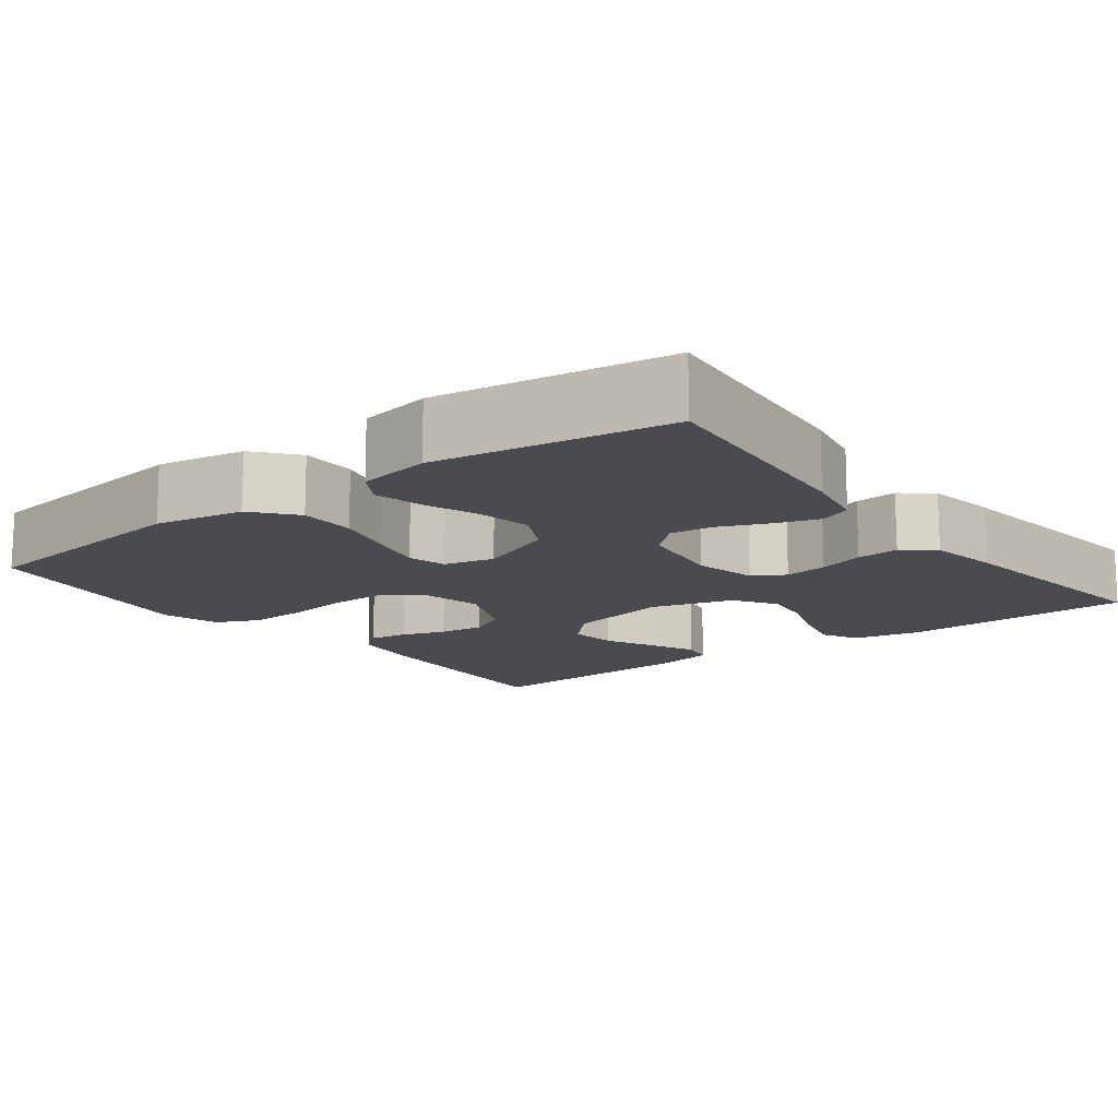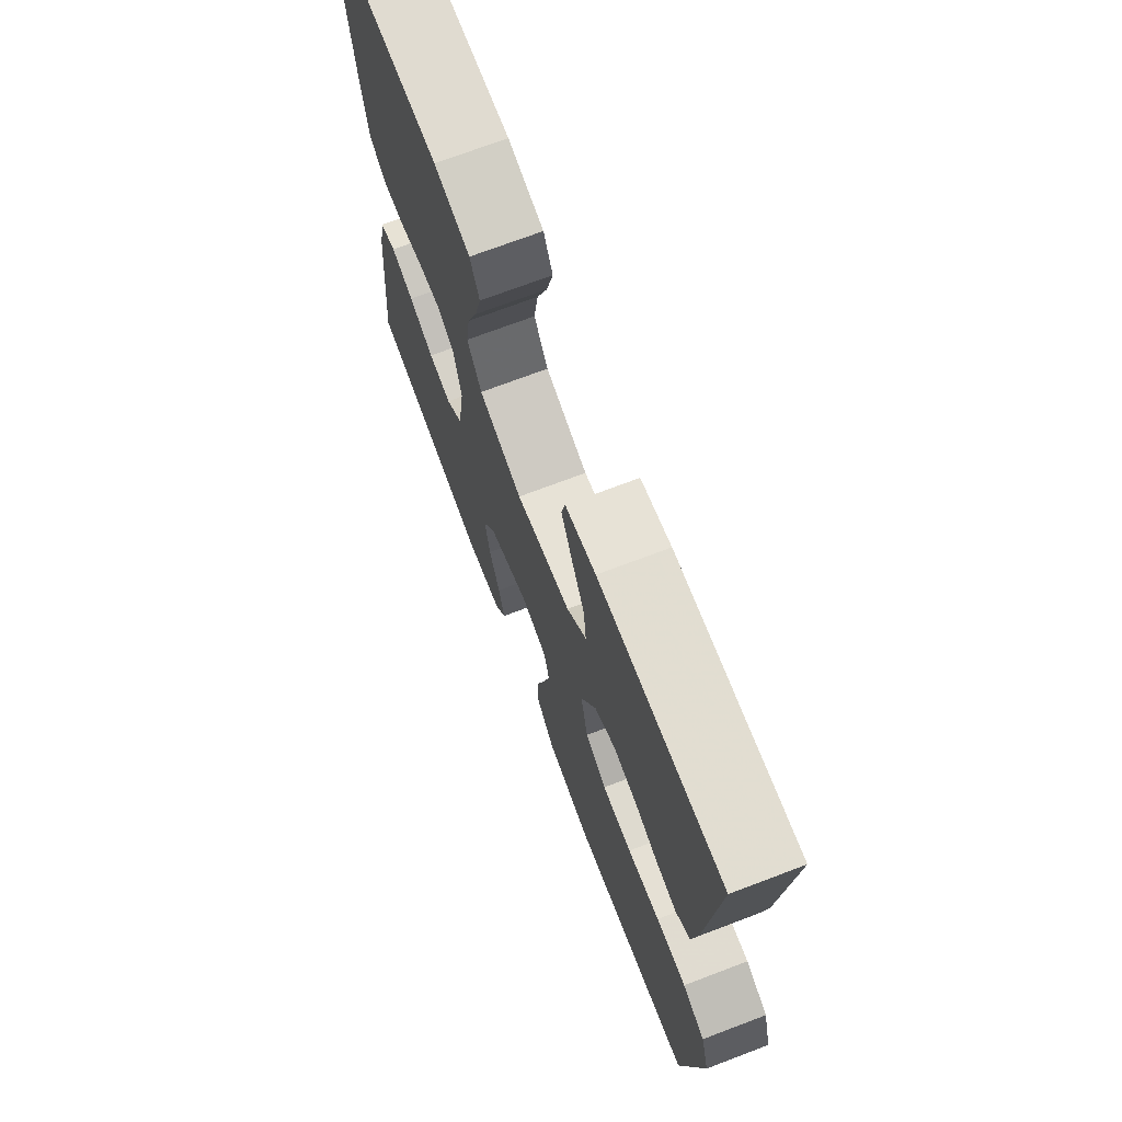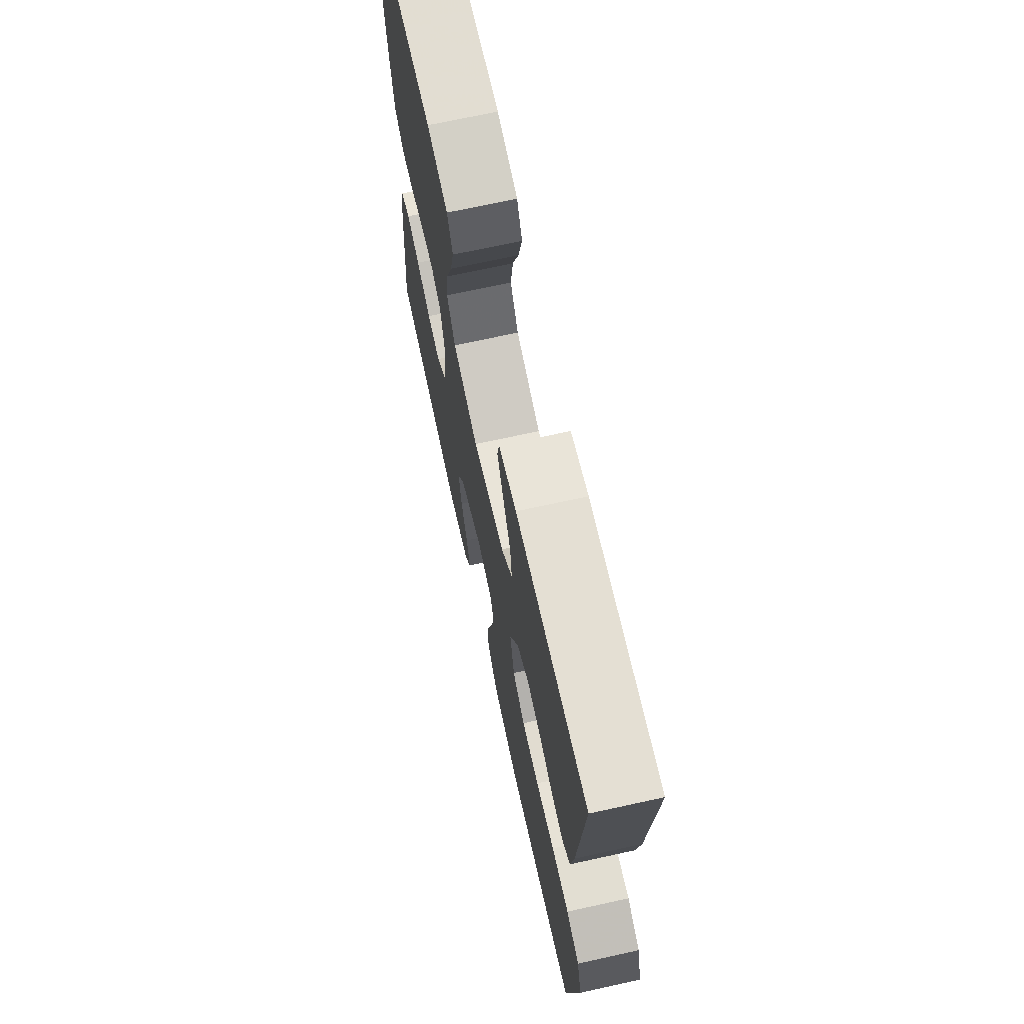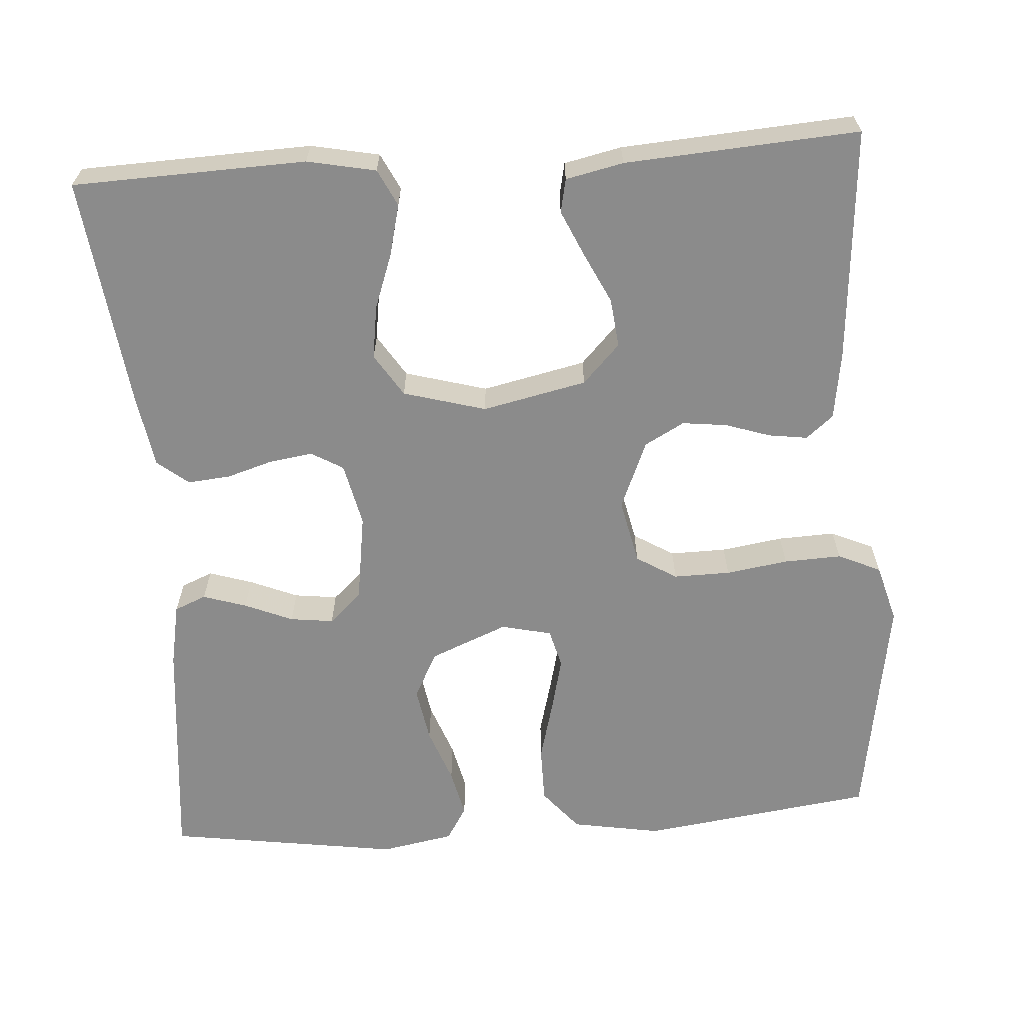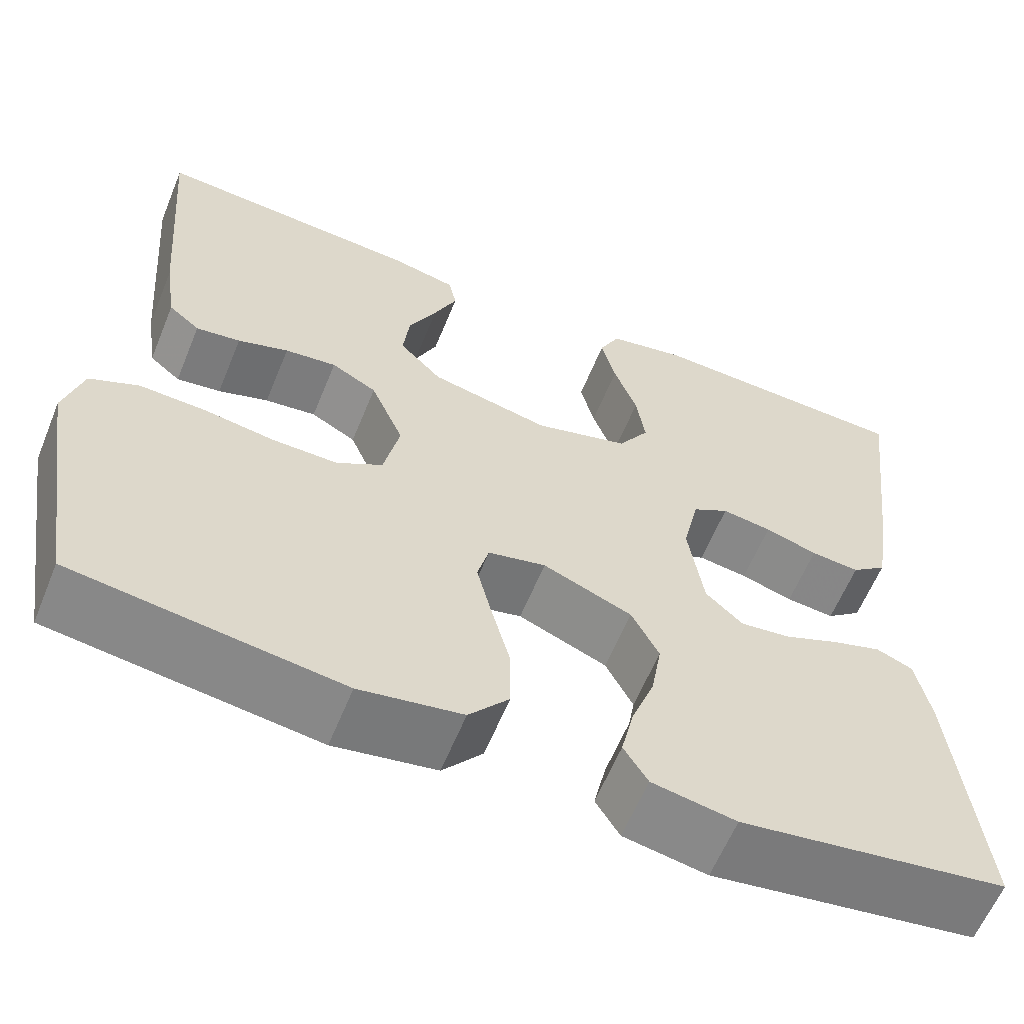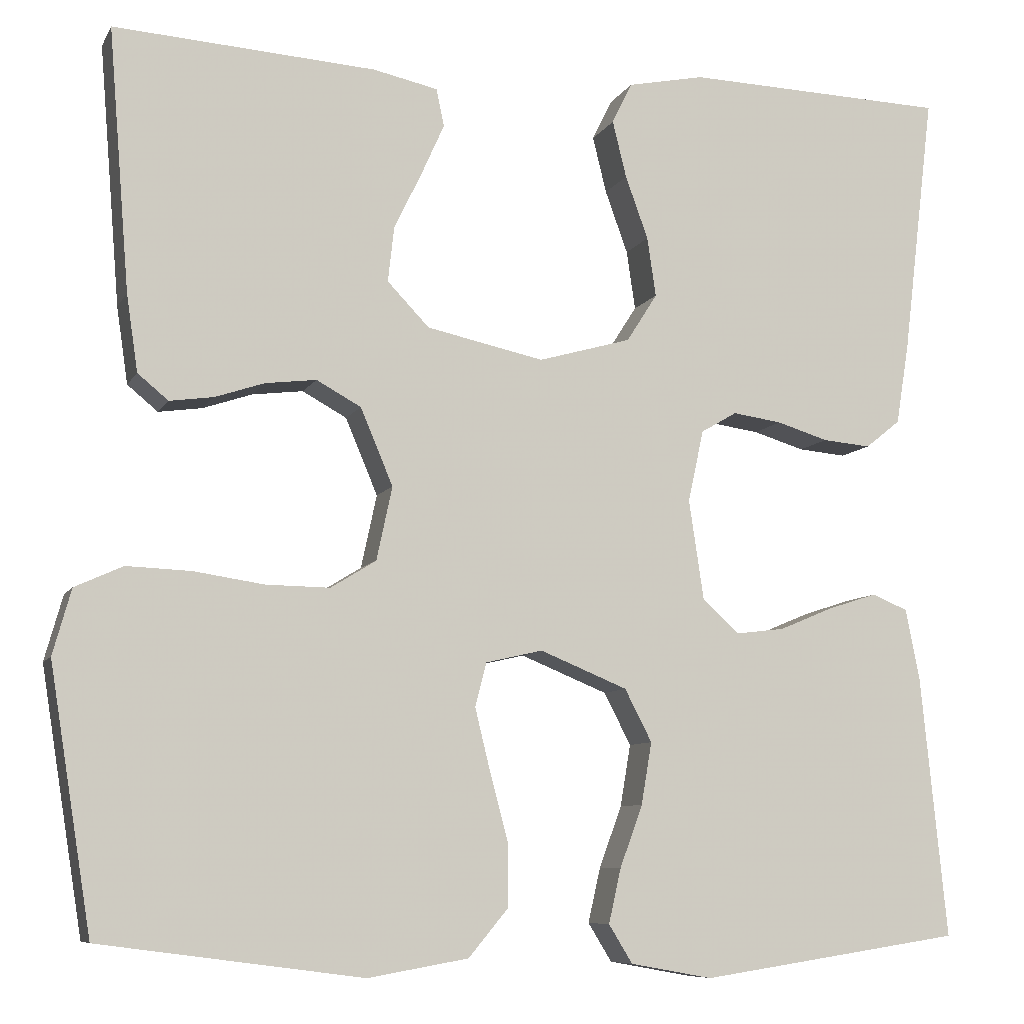
<metadata>
{"format":"obj","ext":"obj","renderer":"f3d","projection":"perspective","resolution":1024,"background":"white","views":[{"elev":-13.8,"azim":-142.8,"up":"+Y"},{"elev":71.7,"azim":69.2,"up":"+Z"},{"elev":70.1,"azim":77.6,"up":"+Z"},{"elev":-63.8,"azim":4.0,"up":"+Y"},{"elev":-61.0,"azim":157.8,"up":"+Z"},{"elev":-8.1,"azim":162.5,"up":"+Z"}]}
</metadata>
<code>
v 0.5 0.07 -0.5
v 0.2 0.07 -0.54
v 0.085 0.07 -0.52
v 0.04 0.07 -0.466
v 0.04 0.07 -0.393
v 0.061 0.07 -0.314
v 0.078 0.07 -0.244
v 0.065 0.07 -0.194
v 0 0.07 -0.179
v -0.1 0.07 -0.22
v -0.131 0.07 -0.28
v -0.119 0.07 -0.351
v -0.093 0.07 -0.422
v -0.079 0.07 -0.484
v -0.106 0.07 -0.528
v -0.2 0.07 -0.545
v -0.5 0.07 -0.5
v -0.47 0.07 -0.2
v -0.454 0.07 -0.119
v -0.413 0.07 -0.102
v -0.357 0.07 -0.12
v -0.295 0.07 -0.146
v -0.239 0.07 -0.153
v -0.197 0.07 -0.114
v -0.18 0.07 0
v -0.198 0.07 0.082
v -0.239 0.07 0.106
v -0.295 0.07 0.098
v -0.354 0.07 0.08
v -0.409 0.07 0.075
v -0.449 0.07 0.107
v -0.464 0.07 0.2
v -0.5 0.07 0.5
v -0.2 0.07 0.51
v -0.112 0.07 0.492
v -0.089 0.07 0.445
v -0.105 0.07 0.38
v -0.131 0.07 0.308
v -0.141 0.07 0.24
v -0.106 0.07 0.185
v 0 0.07 0.155
v 0.134 0.07 0.184
v 0.182 0.07 0.234
v 0.175 0.07 0.297
v 0.143 0.07 0.363
v 0.117 0.07 0.421
v 0.126 0.07 0.464
v 0.2 0.07 0.48
v 0.5 0.07 0.5
v 0.476 0.07 0.2
v 0.463 0.07 0.112
v 0.428 0.07 0.083
v 0.378 0.07 0.09
v 0.321 0.07 0.109
v 0.263 0.07 0.116
v 0.212 0.07 0.088
v 0.175 0.07 0
v 0.193 0.07 -0.084
v 0.245 0.07 -0.116
v 0.318 0.07 -0.115
v 0.398 0.07 -0.103
v 0.472 0.07 -0.1
v 0.527 0.07 -0.125
v 0.548 0.07 -0.2
v 0.5 0 -0.5
v 0.2 0 -0.54
v 0.085 0 -0.52
v 0.04 0 -0.466
v 0.04 0 -0.393
v 0.061 0 -0.314
v 0.078 0 -0.244
v 0.065 0 -0.194
v 0 0 -0.179
v -0.1 0 -0.22
v -0.131 0 -0.28
v -0.119 0 -0.351
v -0.093 0 -0.422
v -0.079 0 -0.484
v -0.106 0 -0.528
v -0.2 0 -0.545
v -0.5 0 -0.5
v -0.47 0 -0.2
v -0.454 0 -0.119
v -0.413 0 -0.102
v -0.357 0 -0.12
v -0.295 0 -0.146
v -0.239 0 -0.153
v -0.197 0 -0.114
v -0.18 0 0
v -0.198 0 0.082
v -0.239 0 0.106
v -0.295 0 0.098
v -0.354 0 0.08
v -0.409 0 0.075
v -0.449 0 0.107
v -0.464 0 0.2
v -0.5 0 0.5
v -0.2 0 0.51
v -0.112 0 0.492
v -0.089 0 0.445
v -0.105 0 0.38
v -0.131 0 0.308
v -0.141 0 0.24
v -0.106 0 0.185
v 0 0 0.155
v 0.134 0 0.184
v 0.182 0 0.234
v 0.175 0 0.297
v 0.143 0 0.363
v 0.117 0 0.421
v 0.126 0 0.464
v 0.2 0 0.48
v 0.5 0 0.5
v 0.476 0 0.2
v 0.463 0 0.112
v 0.428 0 0.083
v 0.378 0 0.09
v 0.321 0 0.109
v 0.263 0 0.116
v 0.212 0 0.088
v 0.175 0 0
v 0.193 0 -0.084
v 0.245 0 -0.116
v 0.318 0 -0.115
v 0.398 0 -0.103
v 0.472 0 -0.1
v 0.527 0 -0.125
v 0.548 0 -0.2
f 4 5 6
f 3 4 6
f 2 3 6
f 1 2 6
f 64 1 6
f 63 64 6
f 62 63 6
f 61 62 6
f 60 61 6
f 59 60 6 7
f 58 59 7 8
f 57 58 8 9
f 56 57 9 10
f 52 53 54
f 51 52 54
f 50 51 54
f 49 50 54
f 48 49 54
f 47 48 54
f 46 47 54
f 45 46 54
f 44 45 54
f 43 44 54 55
f 42 43 55 56
f 36 37 38
f 35 36 38
f 34 35 38
f 33 34 38
f 32 33 38
f 31 32 38
f 30 31 38
f 29 30 38
f 28 29 38
f 27 28 38 39
f 26 27 39 40
f 20 21 22
f 19 20 22
f 18 19 22
f 17 18 22
f 16 17 22
f 15 16 22
f 14 15 22
f 13 14 22
f 12 13 22
f 11 12 22 23
f 10 11 23 24
f 10 24 25
f 56 10 25
f 42 56 25
f 41 42 25
f 25 26 40 41
f 70 69 68
f 70 68 67
f 70 67 66
f 70 66 65
f 70 65 128
f 70 128 127
f 70 127 126
f 70 126 125
f 70 125 124
f 71 70 124 123
f 72 71 123 122
f 73 72 122 121
f 74 73 121 120
f 118 117 116
f 118 116 115
f 118 115 114
f 118 114 113
f 118 113 112
f 118 112 111
f 118 111 110
f 118 110 109
f 118 109 108
f 119 118 108 107
f 120 119 107 106
f 102 101 100
f 102 100 99
f 102 99 98
f 102 98 97
f 102 97 96
f 102 96 95
f 102 95 94
f 102 94 93
f 102 93 92
f 103 102 92 91
f 104 103 91 90
f 86 85 84
f 86 84 83
f 86 83 82
f 86 82 81
f 86 81 80
f 86 80 79
f 86 79 78
f 86 78 77
f 86 77 76
f 87 86 76 75
f 88 87 75 74
f 89 88 74
f 89 74 120
f 89 120 106
f 89 106 105
f 105 104 90 89
f 1 65 66 2
f 2 66 67 3
f 3 67 68 4
f 4 68 69 5
f 5 69 70 6
f 6 70 71 7
f 7 71 72 8
f 8 72 73 9
f 9 73 74 10
f 10 74 75 11
f 11 75 76 12
f 12 76 77 13
f 13 77 78 14
f 14 78 79 15
f 15 79 80 16
f 16 80 81 17
f 17 81 82 18
f 18 82 83 19
f 19 83 84 20
f 20 84 85 21
f 21 85 86 22
f 22 86 87 23
f 23 87 88 24
f 24 88 89 25
f 25 89 90 26
f 26 90 91 27
f 27 91 92 28
f 28 92 93 29
f 29 93 94 30
f 30 94 95 31
f 31 95 96 32
f 32 96 97 33
f 33 97 98 34
f 34 98 99 35
f 35 99 100 36
f 36 100 101 37
f 37 101 102 38
f 38 102 103 39
f 39 103 104 40
f 40 104 105 41
f 41 105 106 42
f 42 106 107 43
f 43 107 108 44
f 44 108 109 45
f 45 109 110 46
f 46 110 111 47
f 47 111 112 48
f 48 112 113 49
f 49 113 114 50
f 50 114 115 51
f 51 115 116 52
f 52 116 117 53
f 53 117 118 54
f 54 118 119 55
f 55 119 120 56
f 56 120 121 57
f 57 121 122 58
f 58 122 123 59
f 59 123 124 60
f 60 124 125 61
f 61 125 126 62
f 62 126 127 63
f 63 127 128 64
f 64 128 65 1

</code>
